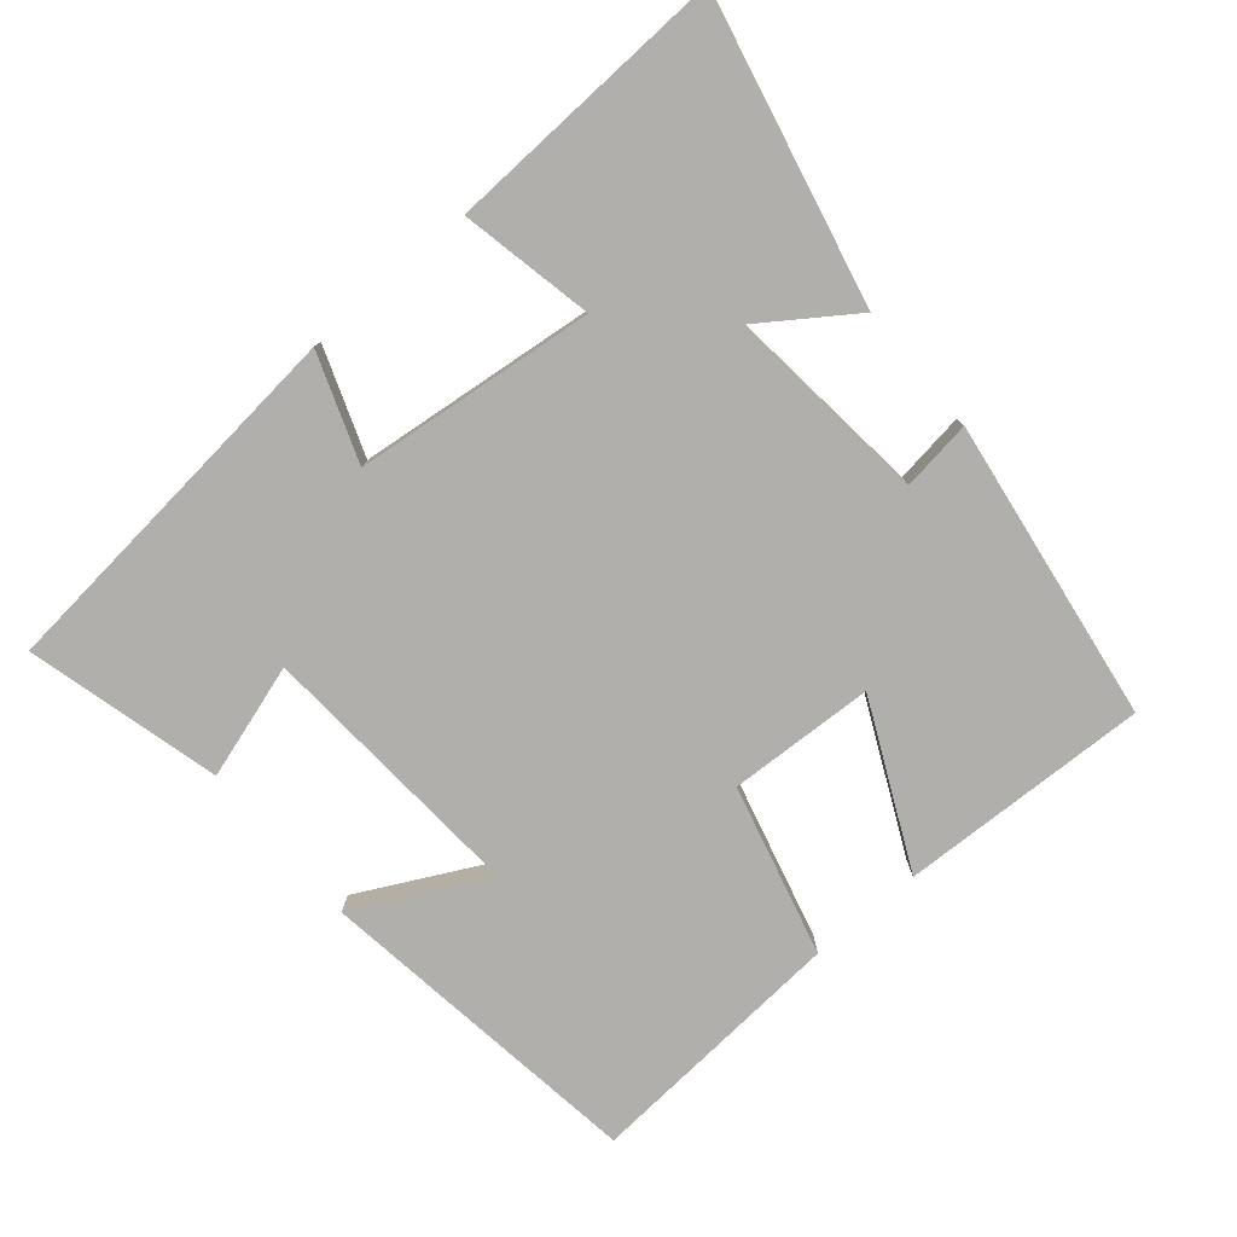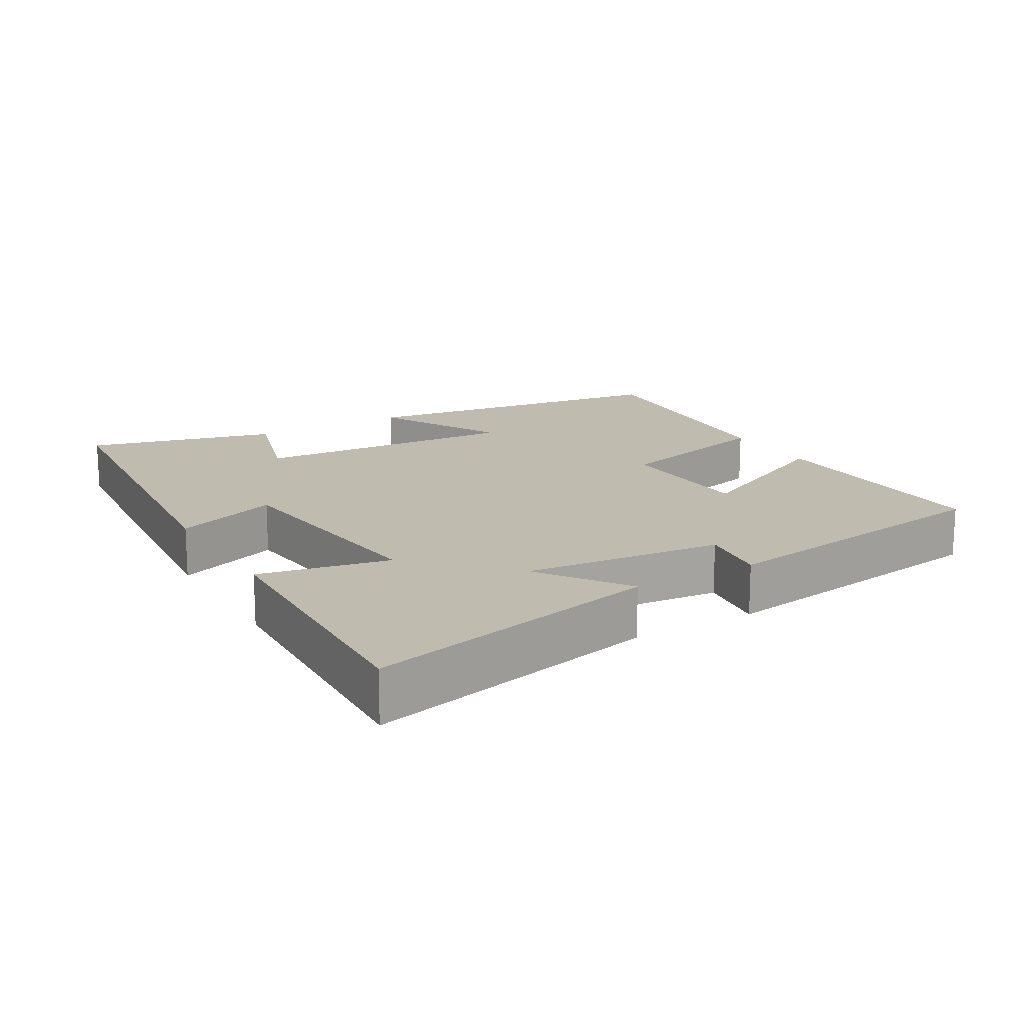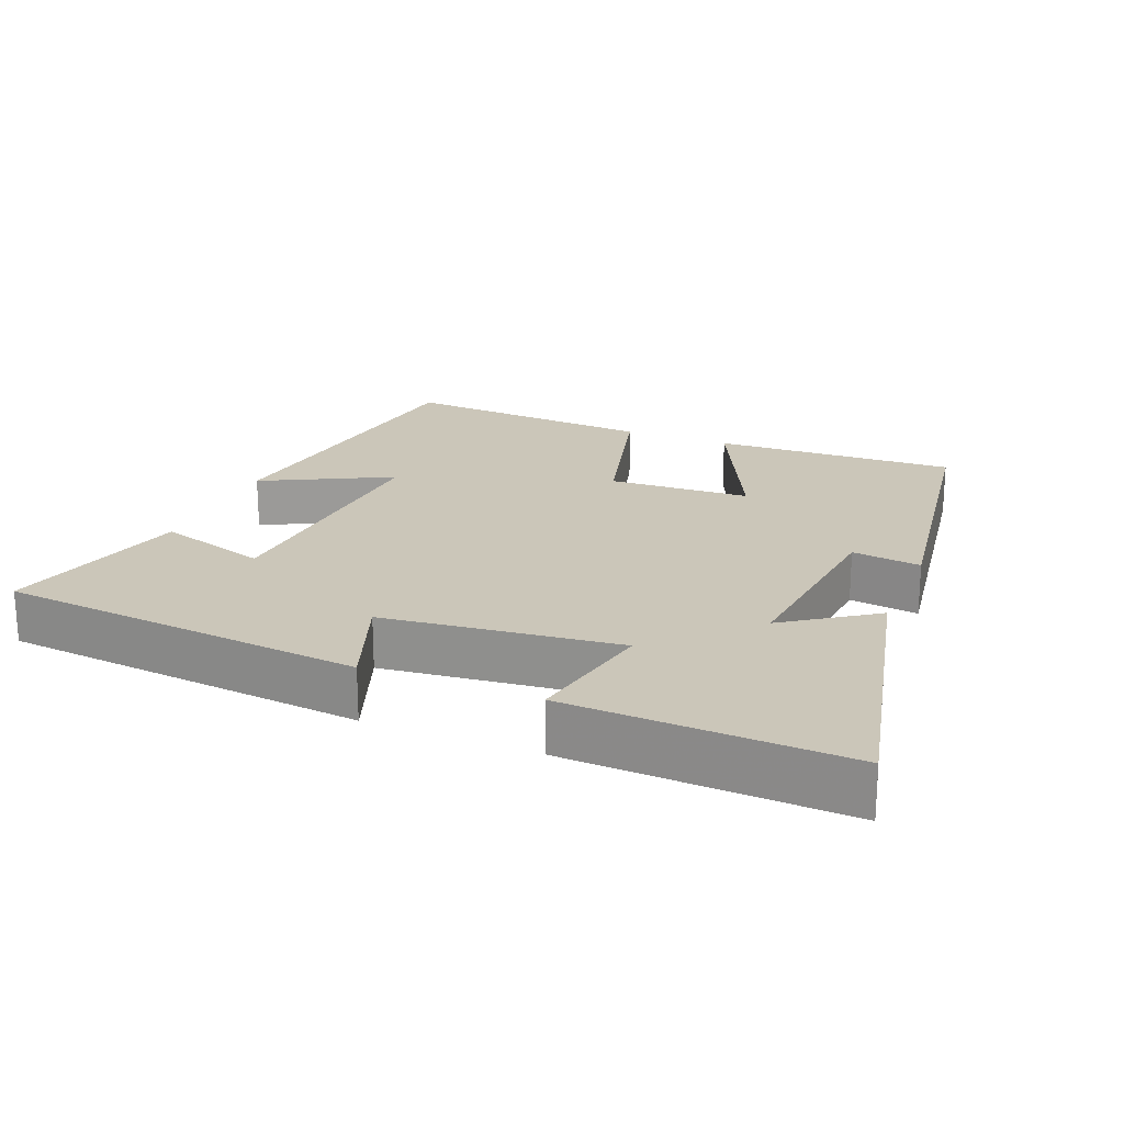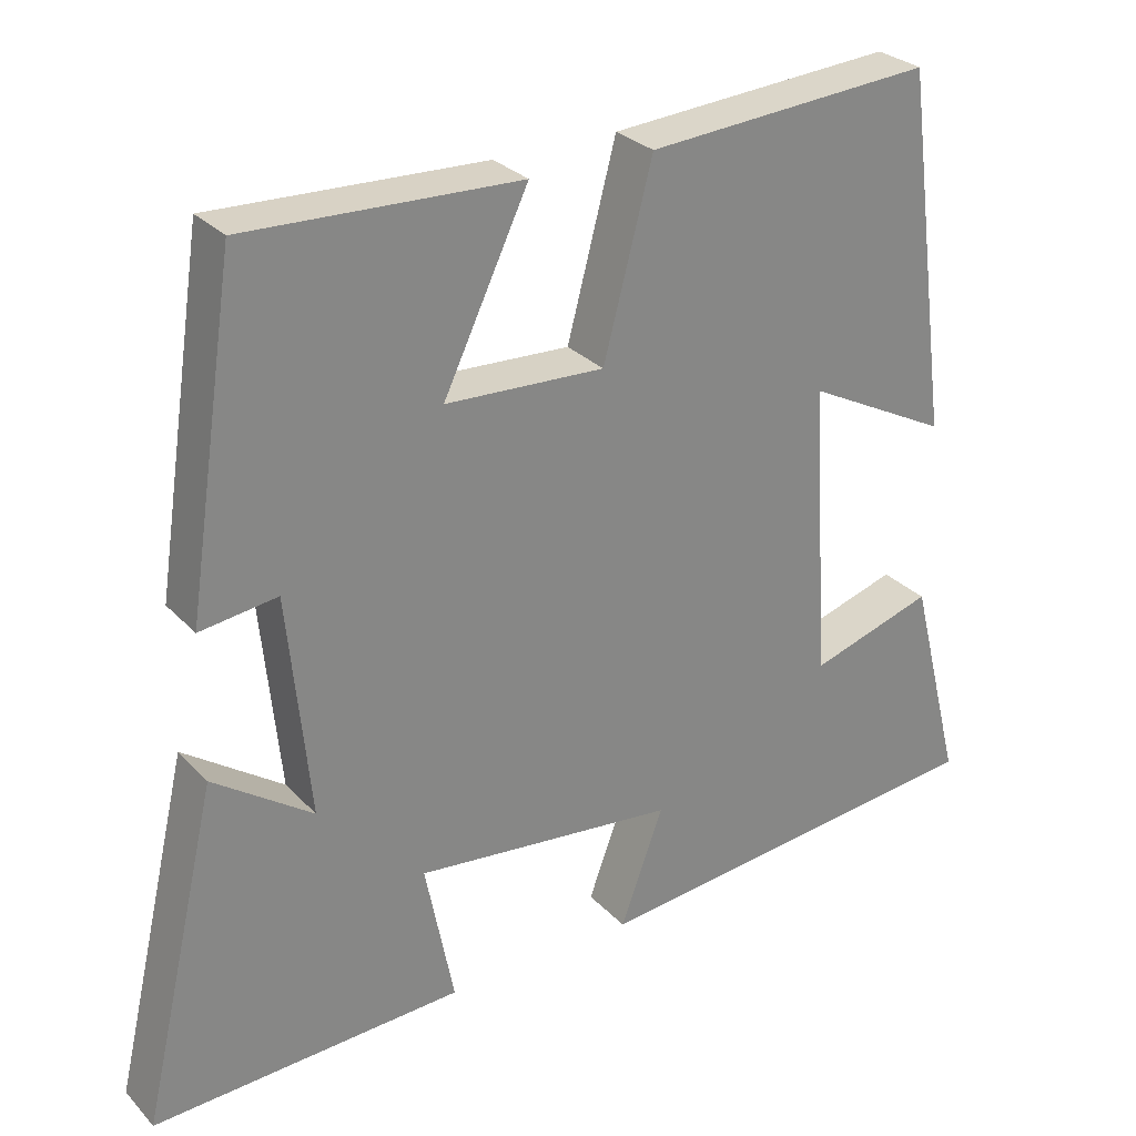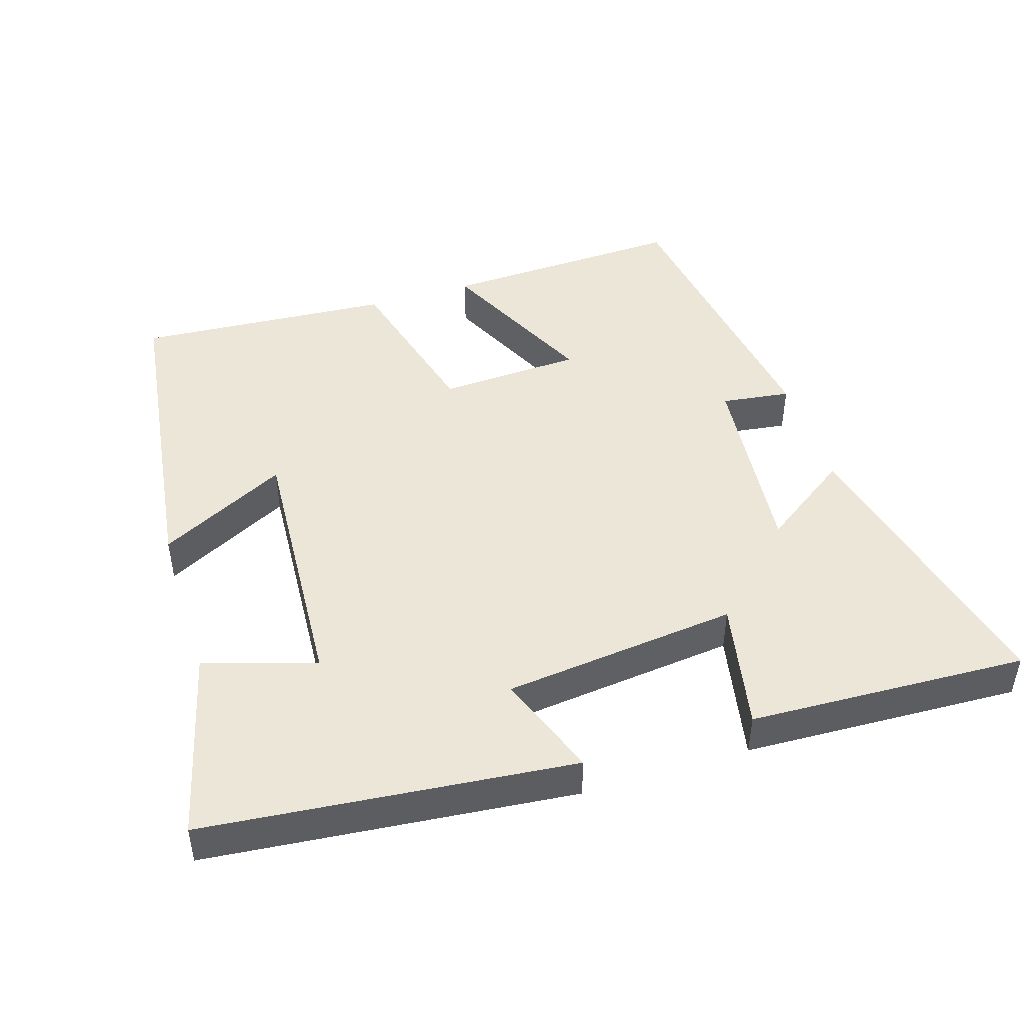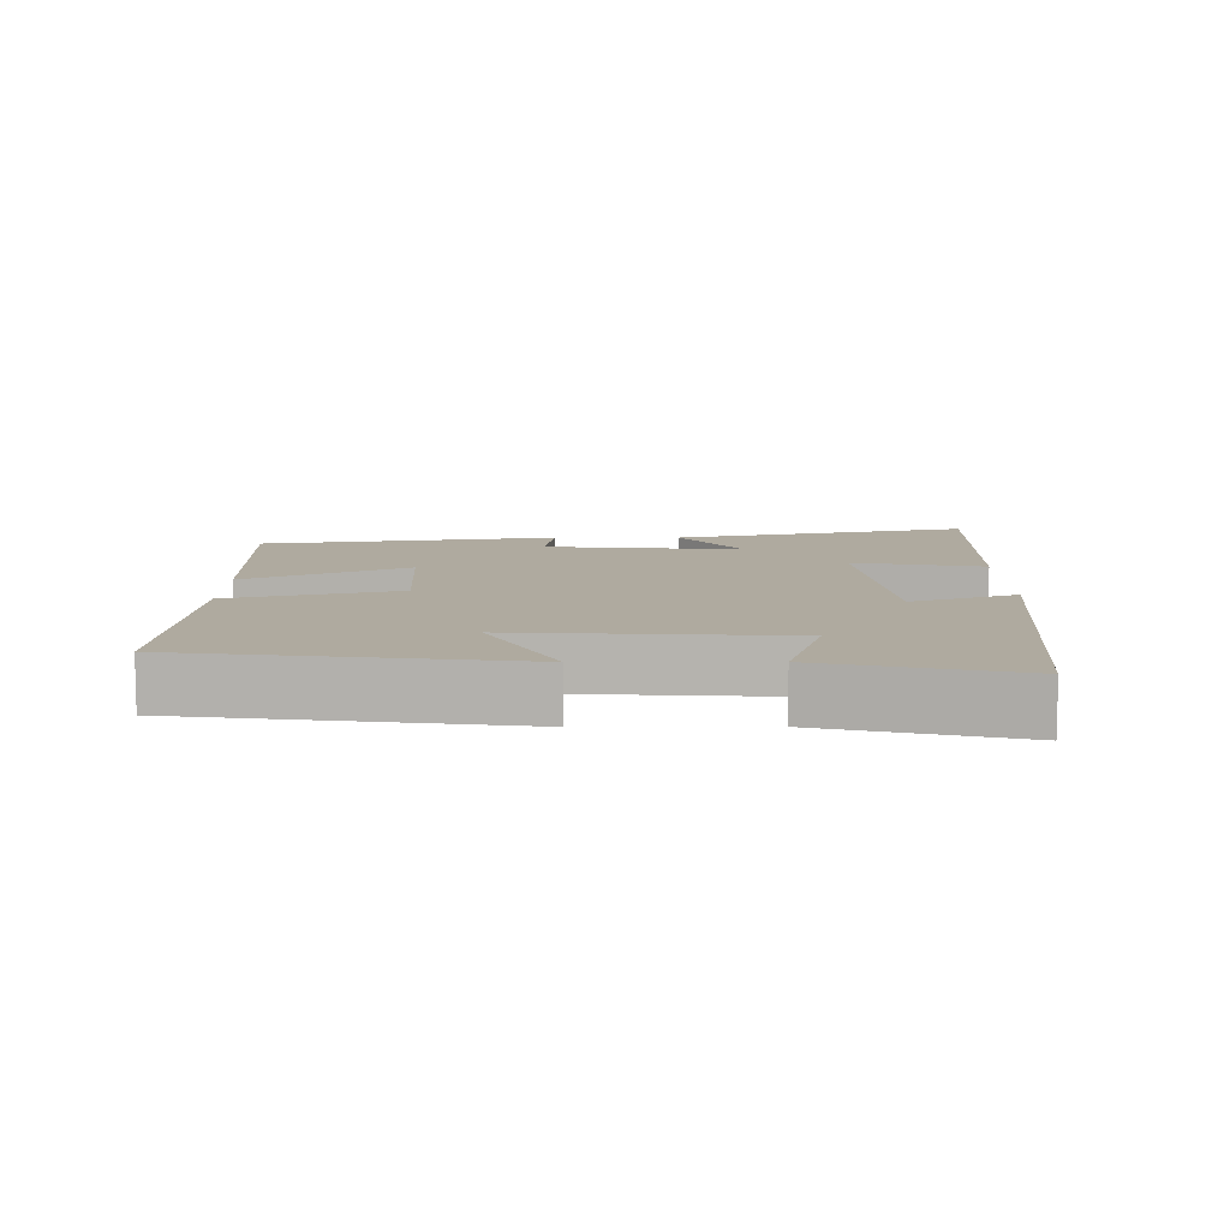
<metadata>
{"format":"obj","ext":"obj","renderer":"f3d","projection":"perspective","resolution":1024,"background":"white","views":[{"elev":-78.3,"azim":-139.5,"up":"+Y"},{"elev":16.2,"azim":-120.4,"up":"+Y"},{"elev":20.9,"azim":-157.7,"up":"+Y"},{"elev":28.6,"azim":-33.8,"up":"+Z"},{"elev":46.2,"azim":162.6,"up":"+Y"},{"elev":9.4,"azim":89.8,"up":"+Y"}]}
</metadata>
<code>
v 0.569 0.07 -0.449
v 0.043 0.07 -0.5
v 0.098 0.07 -0.351
v -0.238 0.07 -0.313
v -0.201 0.07 -0.5
v -0.599 0.07 -0.516
v -0.5 0.07 -0.091
v -0.373 0.07 -0.18
v -0.401 0.07 0.104
v -0.5 0.07 0.091
v -0.436 0.07 0.514
v -0.087 0.07 0.5
v -0.196 0.07 0.272
v 0.008 0.07 0.262
v 0.071 0.07 0.5
v 0.438 0.07 0.525
v 0.5 0.07 0.061
v 0.316 0.07 0.156
v 0.34 0.07 -0.226
v 0.5 0.07 -0.177
v 0.569 0 -0.449
v 0.043 0 -0.5
v 0.098 0 -0.351
v -0.238 0 -0.313
v -0.201 0 -0.5
v -0.599 0 -0.516
v -0.5 0 -0.091
v -0.373 0 -0.18
v -0.401 0 0.104
v -0.5 0 0.091
v -0.436 0 0.514
v -0.087 0 0.5
v -0.196 0 0.272
v 0.008 0 0.262
v 0.071 0 0.5
v 0.438 0 0.525
v 0.5 0 0.061
v 0.316 0 0.156
v 0.34 0 -0.226
v 0.5 0 -0.177
f 19 20 1 2
f 18 19 2 3
f 15 16 17 18
f 14 15 18 3
f 13 14 3 4
f 10 11 12 13
f 9 10 13
f 8 9 13 4
f 6 7 8
f 4 5 6 8
f 22 21 40 39
f 23 22 39 38
f 38 37 36 35
f 23 38 35 34
f 24 23 34 33
f 33 32 31 30
f 33 30 29
f 24 33 29 28
f 28 27 26
f 28 26 25 24
f 1 21 22 2
f 2 22 23 3
f 3 23 24 4
f 4 24 25 5
f 5 25 26 6
f 6 26 27 7
f 7 27 28 8
f 8 28 29 9
f 9 29 30 10
f 10 30 31 11
f 11 31 32 12
f 12 32 33 13
f 13 33 34 14
f 14 34 35 15
f 15 35 36 16
f 16 36 37 17
f 17 37 38 18
f 18 38 39 19
f 19 39 40 20
f 20 40 21 1

</code>
